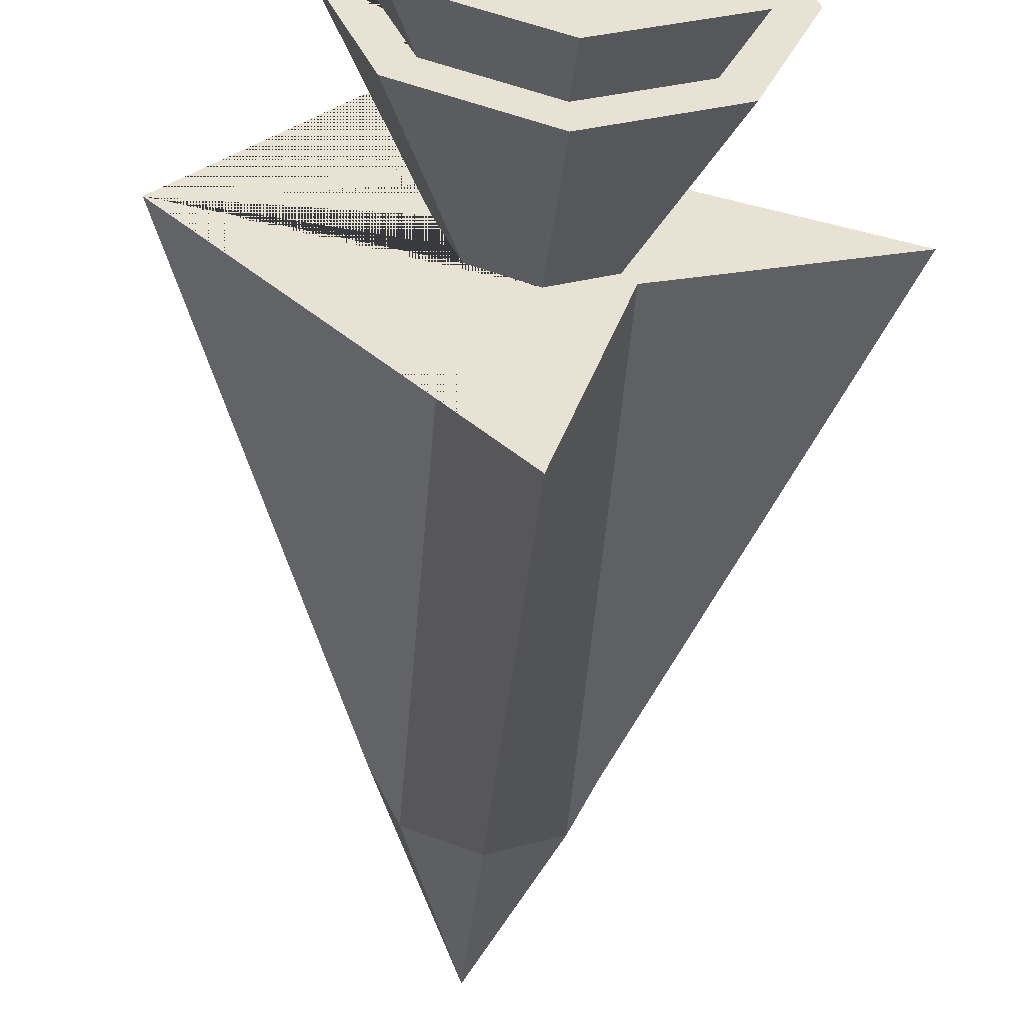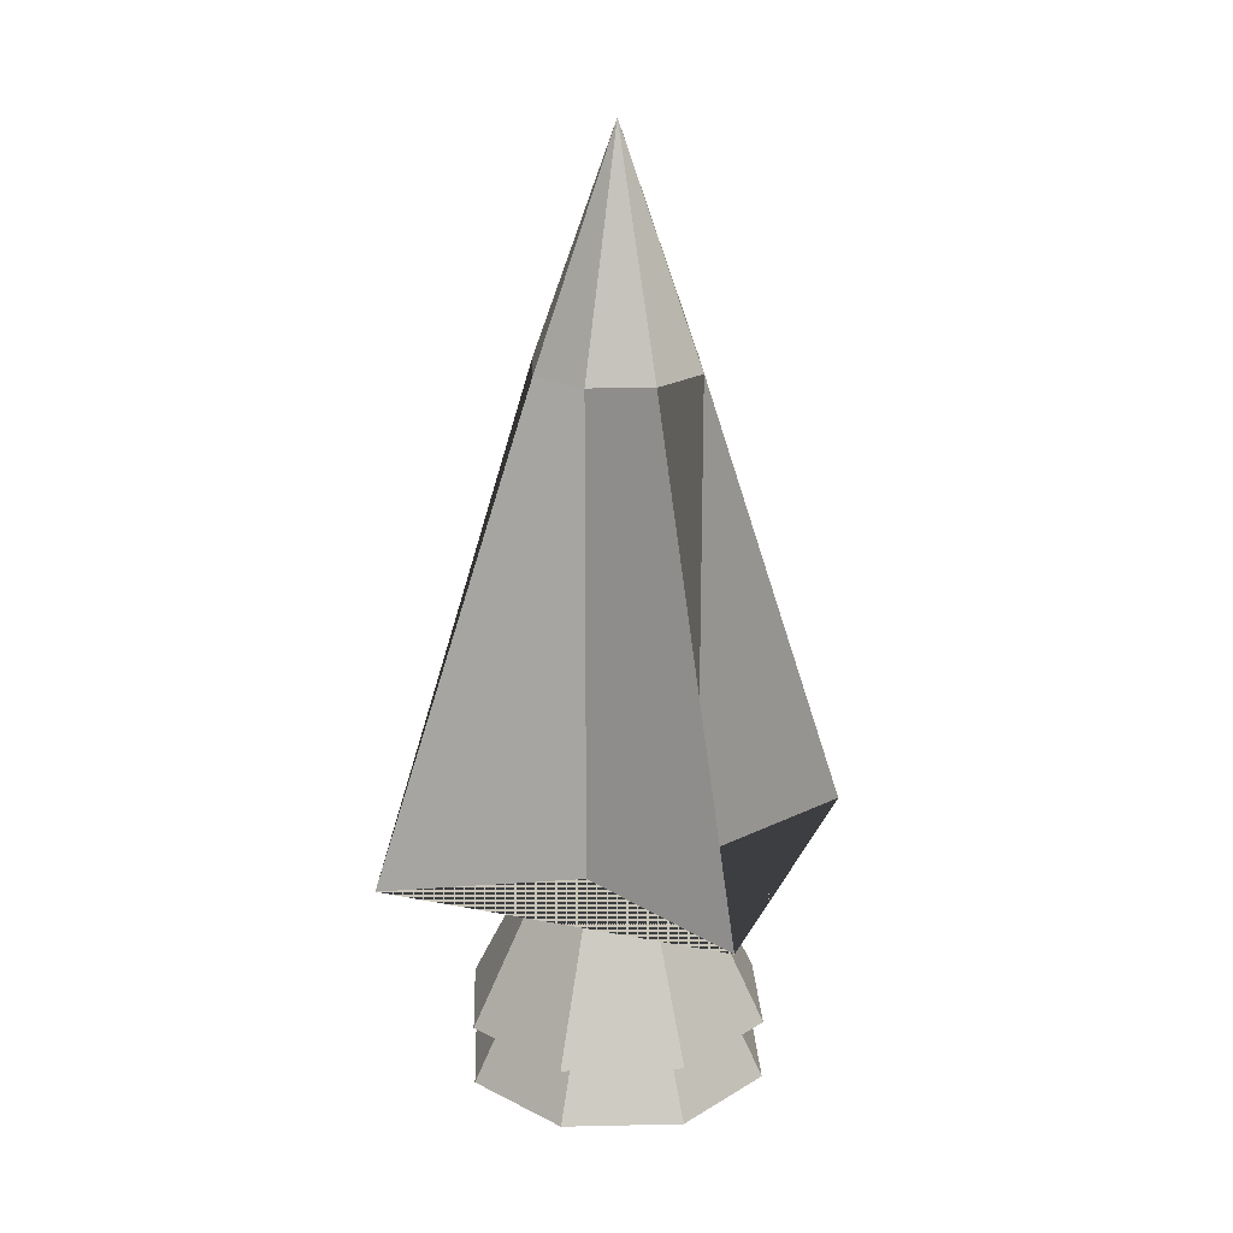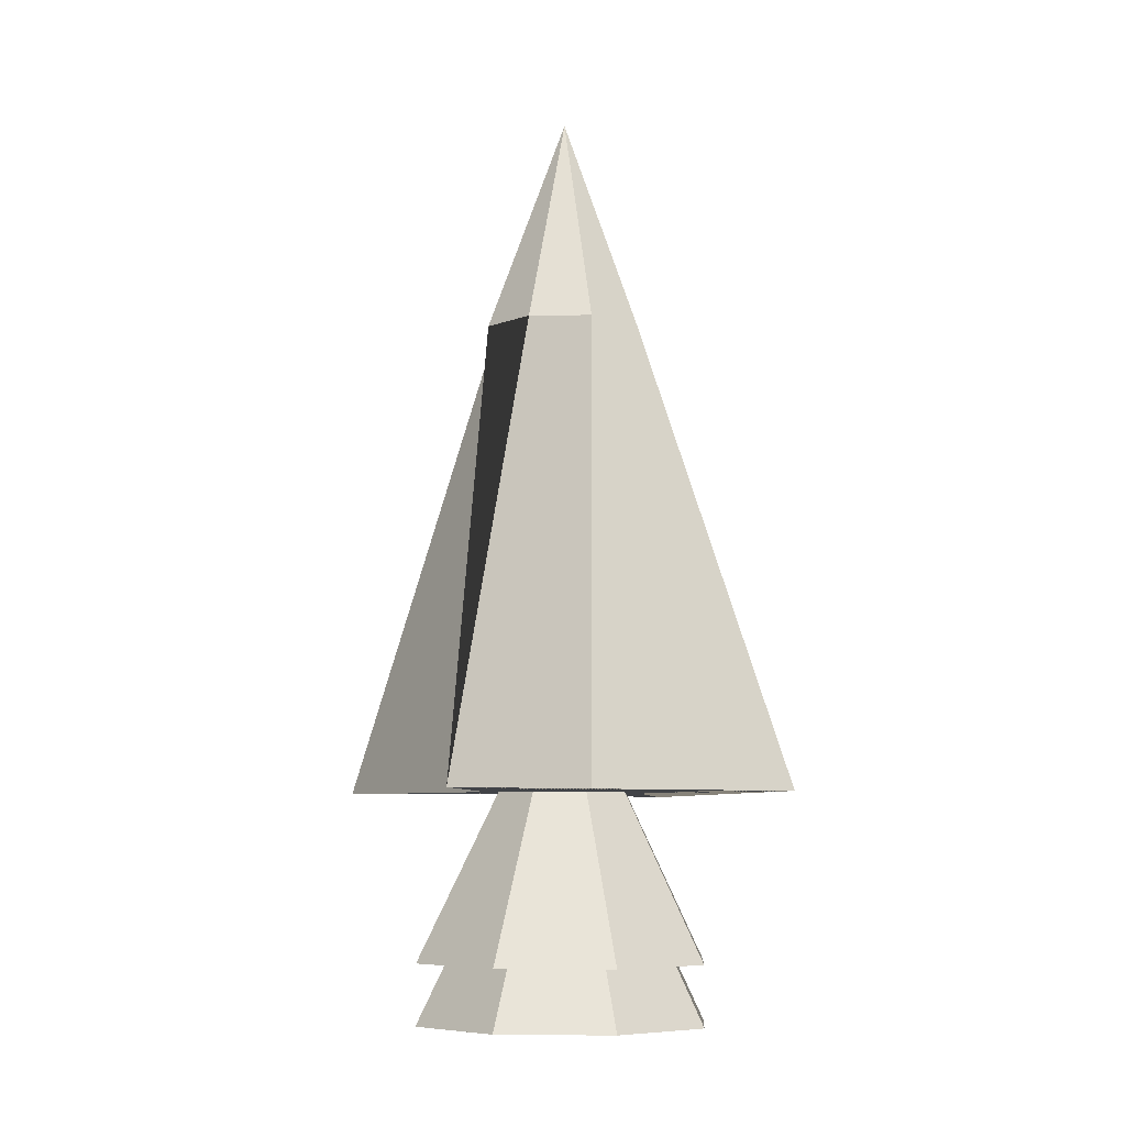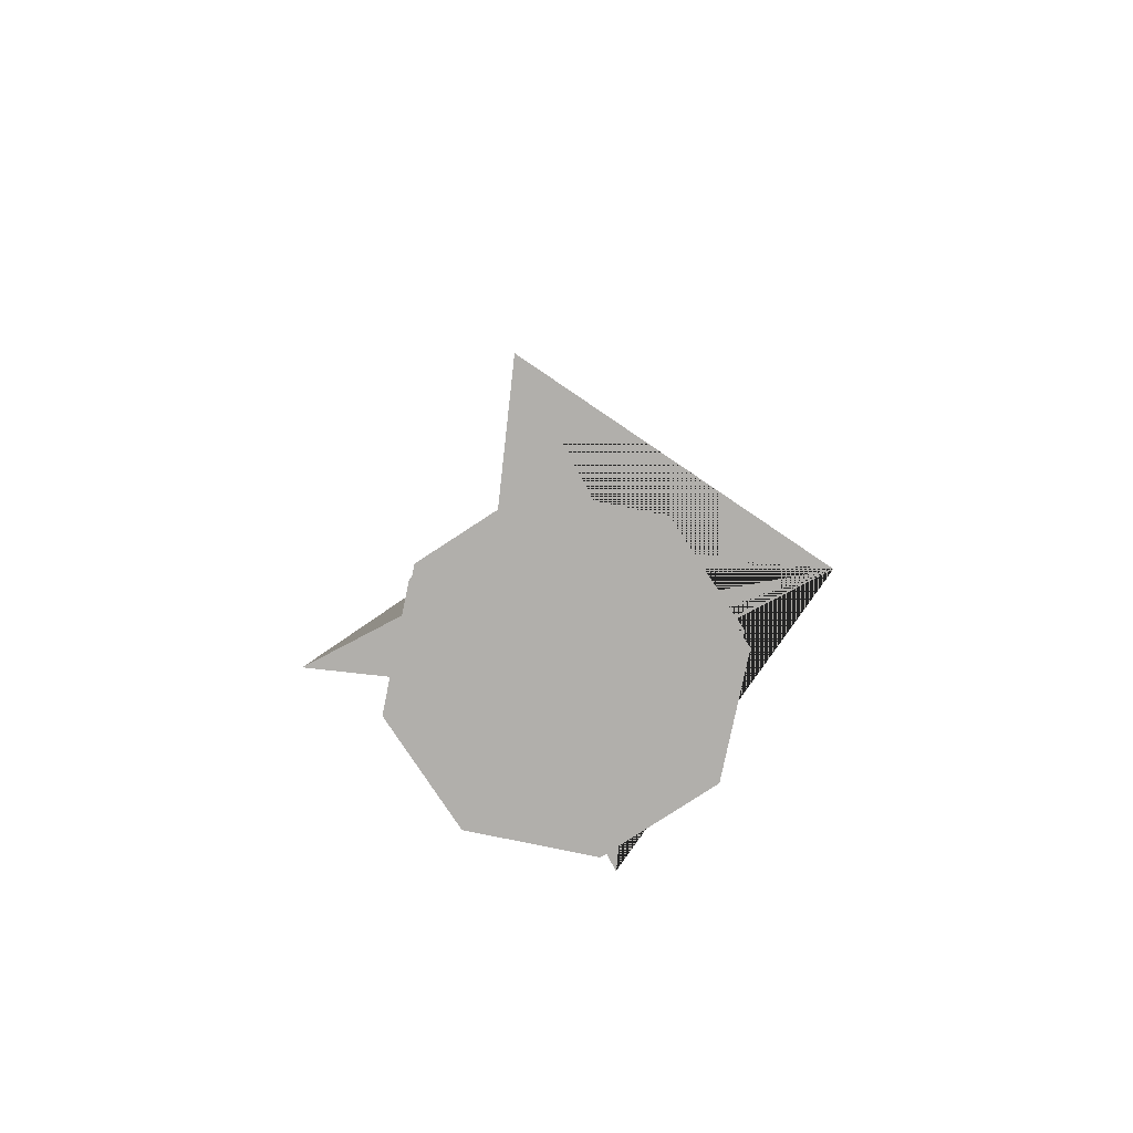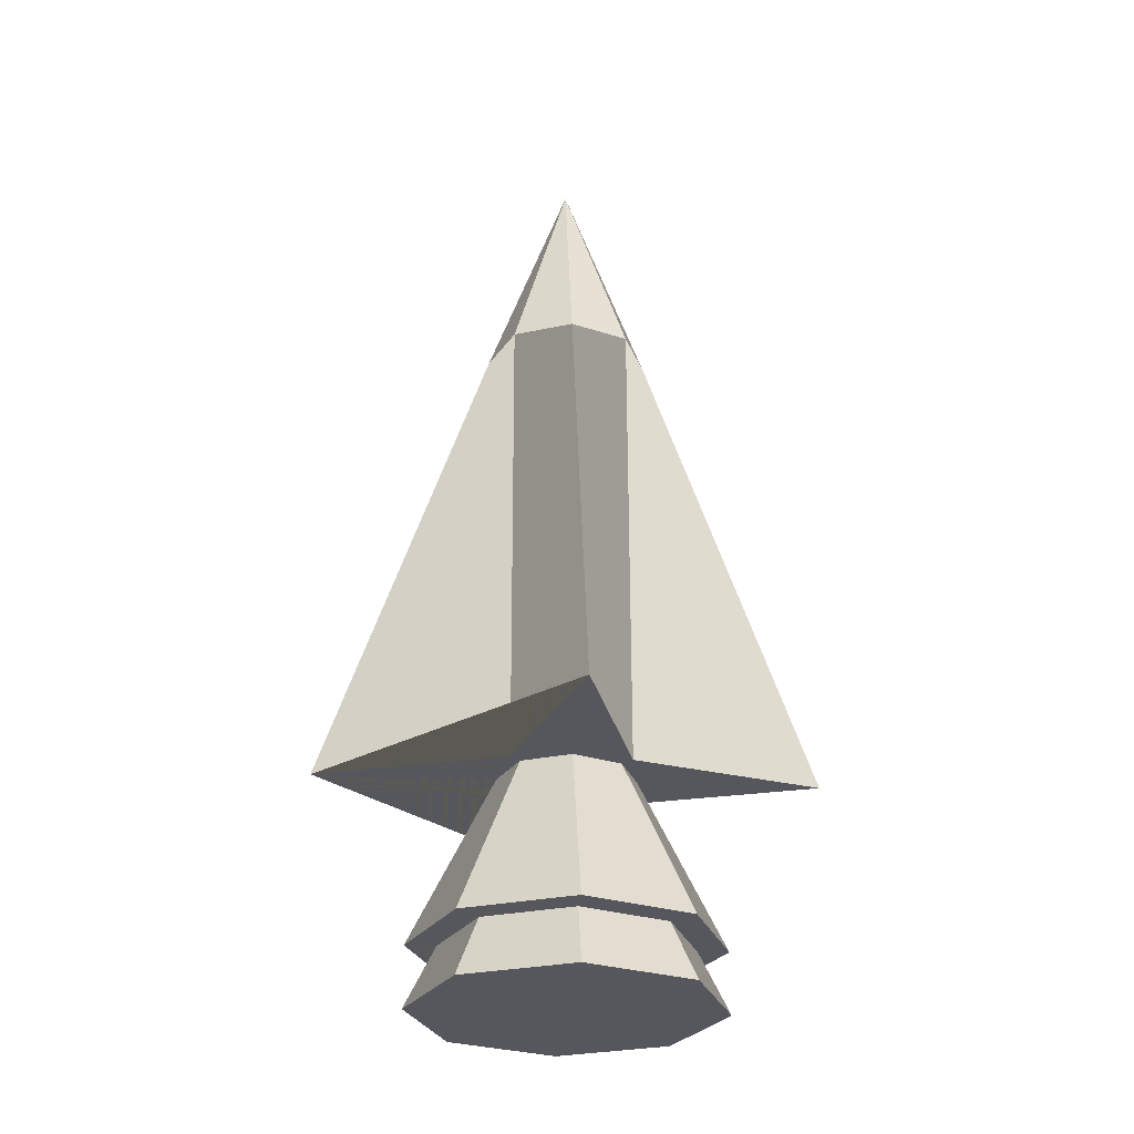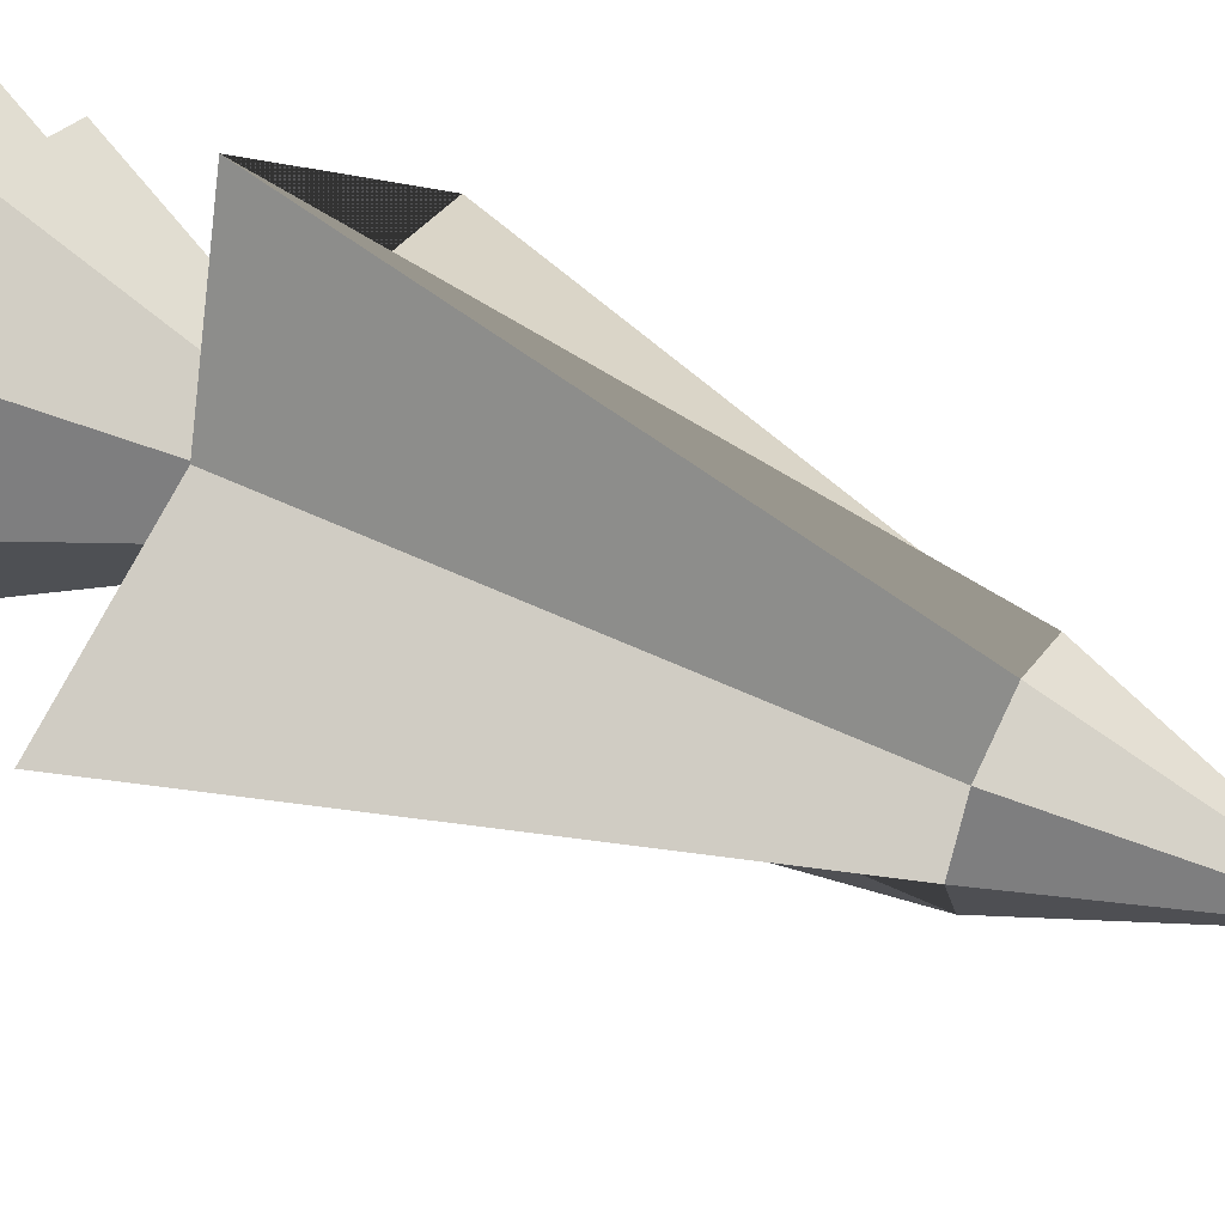
<metadata>
{"format":"obj","ext":"obj","renderer":"f3d","projection":"perspective","resolution":1024,"background":"white","views":[{"elev":-50.3,"azim":175.5,"up":"+Y"},{"elev":20.4,"azim":65.1,"up":"+Z"},{"elev":-7.3,"azim":25.4,"up":"+Z"},{"elev":-78.3,"azim":10.8,"up":"+Z"},{"elev":-27.6,"azim":175.5,"up":"+Z"},{"elev":50.8,"azim":-62.0,"up":"+Y"}]}
</metadata>
<code>
g  Mesh
v 0.2075 -0.2054 0.8372
v 0.2926 0 0.837
v 0.004105 0 1.62
v 0.002123 -0.2905 0.8377
v 0.2075 0.2054 0.8372
v -0.2033 -0.2054 0.8382
v 0.002123 0.2905 0.8377
v 0.5336 0 -1.431
v 0.3762 -0.3799 -1.43
v -0.003622 -0.5372 -1.429
v -0.3835 -0.3799 -1.428
v -0.5408 0 -1.428
v -0.4341 0 -1.428
v -0.308 -0.3044 -1.428
v -0.003622 -0.4305 -1.429
v 0.3008 -0.3044 -1.43
v 0.4269 0 -1.43
v 0.3762 0.3799 -1.43
v 0.3008 0.3044 -1.43
v -0.003622 0.4305 -1.429
v -0.308 0.3044 -1.428
v -0.3835 0.3799 -1.428
v -0.003622 0.5372 -1.429
v -0.2883 0 0.8384
v -0.2033 0.2054 0.8382
v 0.3757 0.3799 -1.644
v -0.004163 0.5372 -1.643
v 0.533 0 -1.644
v 0.3757 -0.3799 -1.644
v -0.004163 -0.5372 -1.643
v -0.384 -0.3799 -1.642
v -0.5414 0 -1.641
v -0.384 0.3799 -1.642
v 0.2033 -0.2054 -0.8382
v 0.8693 0 -0.8399
v -0.002123 -0.8714 -0.8377
v -0.2075 -0.2054 -0.8372
v -0.8735 0 -0.8355
v -0.2436 0 -0.8371
v -0.1729 -0.1707 -0.8373
v -0.002123 -0.2415 -0.8377
v 0.1686 -0.1707 -0.8381
v 0.2393 0 -0.8383
v 0.2033 0.2054 -0.8382
v 0.1686 0.1707 -0.8381
v -0.002123 0.2415 -0.8377
v -0.1729 0.1707 -0.8373
v -0.2075 0.2054 -0.8372
v -0.002123 0.8714 -0.8377
f 1 2 3
f 4 1 3
f 2 5 3
f 6 4 3
f 5 7 3
f 8 9 10 11 12 13 14 15 16 17
f 18 8 17 19 20 21 13 12 22 23
f 24 6 3
f 7 25 3
f 25 24 3
f 19 26 27 20
f 17 28 26 19
f 28 29 30 31 32 33 27 26
f 20 27 33 21
f 16 29 28 17
f 15 30 29 16
f 14 31 30 15
f 13 32 31 14
f 21 33 32 13
v 0.2075 -0.2054 0.8372
v 0.2926 0 0.837
v 0.004105 0 1.62
v 0.002123 -0.2905 0.8377
v 0.2075 0.2054 0.8372
v -0.2033 -0.2054 0.8382
v 0.002123 0.2905 0.8377
v 0.5336 0 -1.431
v 0.3762 -0.3799 -1.43
v -0.003622 -0.5372 -1.429
v -0.3835 -0.3799 -1.428
v -0.5408 0 -1.428
v -0.4341 0 -1.428
v -0.308 -0.3044 -1.428
v -0.003622 -0.4305 -1.429
v 0.3008 -0.3044 -1.43
v 0.4269 0 -1.43
v 0.3762 0.3799 -1.43
v 0.3008 0.3044 -1.43
v -0.003622 0.4305 -1.429
v -0.308 0.3044 -1.428
v -0.3835 0.3799 -1.428
v -0.003622 0.5372 -1.429
v -0.2883 0 0.8384
v -0.2033 0.2054 0.8382
v 0.3757 0.3799 -1.644
v -0.004163 0.5372 -1.643
v 0.533 0 -1.644
v 0.3757 -0.3799 -1.644
v -0.004163 -0.5372 -1.643
v -0.384 -0.3799 -1.642
v -0.5414 0 -1.641
v -0.384 0.3799 -1.642
v 0.2033 -0.2054 -0.8382
v 0.8693 0 -0.8399
v -0.002123 -0.8714 -0.8377
v -0.2075 -0.2054 -0.8372
v -0.8735 0 -0.8355
v -0.2436 0 -0.8371
v -0.1729 -0.1707 -0.8373
v -0.002123 -0.2415 -0.8377
v 0.1686 -0.1707 -0.8381
v 0.2393 0 -0.8383
v 0.2033 0.2054 -0.8382
v 0.1686 0.1707 -0.8381
v -0.002123 0.2415 -0.8377
v -0.1729 0.1707 -0.8373
v -0.2075 0.2054 -0.8372
v -0.002123 0.8714 -0.8377
f 50 83 84 51
f 84 83 85 86 87 88 89 90 91 92
f 53 85 83 50
f 93 54 51 84
f 84 92 94 95 96 88 87 97 98 93
f 85 53 55 86
f 86 55 73 87
f 54 93 98 56
f 87 73 74 97
f 97 74 56 98
v 0.2075 -0.2054 0.8372
v 0.2926 0 0.837
v 0.004105 0 1.62
v 0.002123 -0.2905 0.8377
v 0.2075 0.2054 0.8372
v -0.2033 -0.2054 0.8382
v 0.002123 0.2905 0.8377
v 0.5336 0 -1.431
v 0.3762 -0.3799 -1.43
v -0.003622 -0.5372 -1.429
v -0.3835 -0.3799 -1.428
v -0.5408 0 -1.428
v -0.4341 0 -1.428
v -0.308 -0.3044 -1.428
v -0.003622 -0.4305 -1.429
v 0.3008 -0.3044 -1.43
v 0.4269 0 -1.43
v 0.3762 0.3799 -1.43
v 0.3008 0.3044 -1.43
v -0.003622 0.4305 -1.429
v -0.308 0.3044 -1.428
v -0.3835 0.3799 -1.428
v -0.003622 0.5372 -1.429
v -0.2883 0 0.8384
v -0.2033 0.2054 0.8382
v 0.3757 0.3799 -1.644
v -0.004163 0.5372 -1.643
v 0.533 0 -1.644
v 0.3757 -0.3799 -1.644
v -0.004163 -0.5372 -1.643
v -0.384 -0.3799 -1.642
v -0.5414 0 -1.641
v -0.384 0.3799 -1.642
v 0.2033 -0.2054 -0.8382
v 0.8693 0 -0.8399
v -0.002123 -0.8714 -0.8377
v -0.2075 -0.2054 -0.8372
v -0.8735 0 -0.8355
v -0.2436 0 -0.8371
v -0.1729 -0.1707 -0.8373
v -0.002123 -0.2415 -0.8377
v 0.1686 -0.1707 -0.8381
v 0.2393 0 -0.8383
v 0.2033 0.2054 -0.8382
v 0.1686 0.1707 -0.8381
v -0.002123 0.2415 -0.8377
v -0.1729 0.1707 -0.8373
v -0.2075 0.2054 -0.8372
v -0.002123 0.8714 -0.8377
f 137 110 109 138
f 138 109 108 139
f 139 108 107 140
f 140 107 106 141
f 141 106 116 143
f 143 116 121 144
f 144 121 120 145
f 145 120 110 137

</code>
